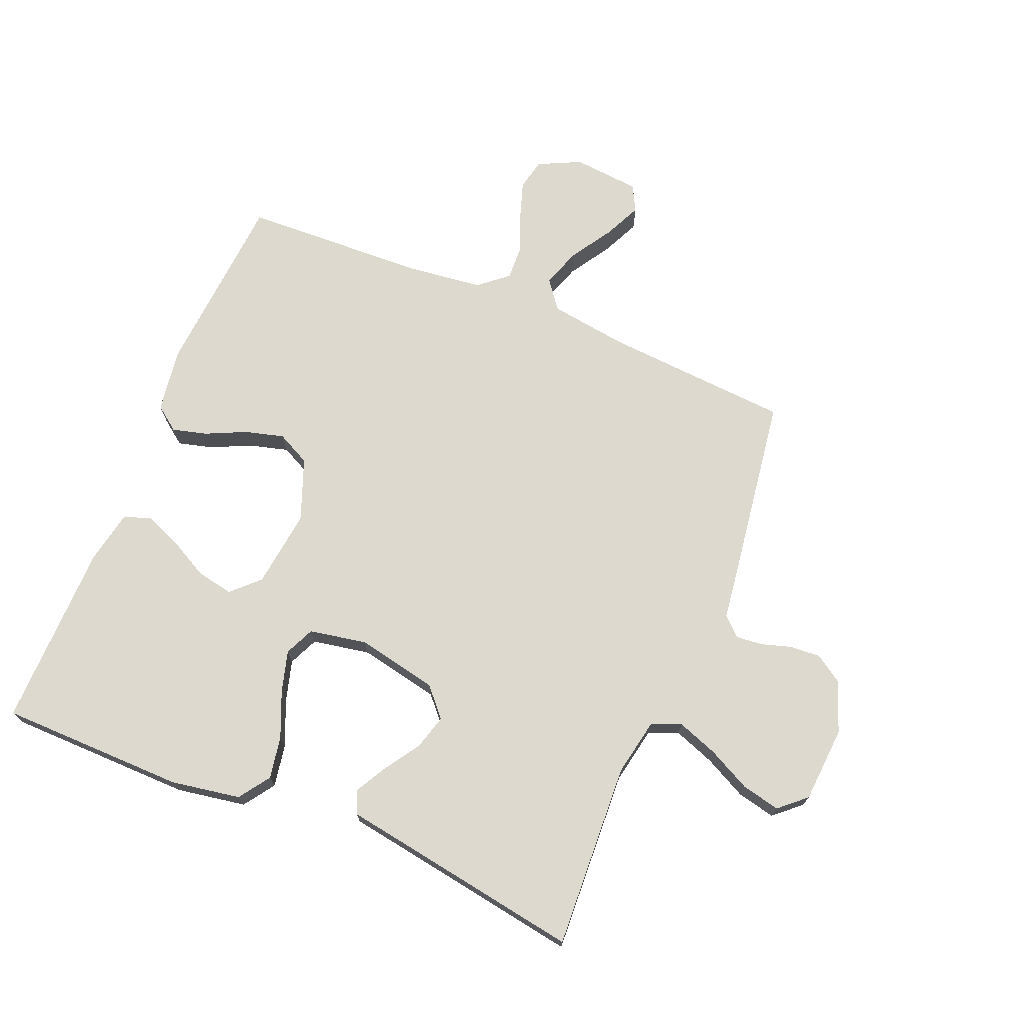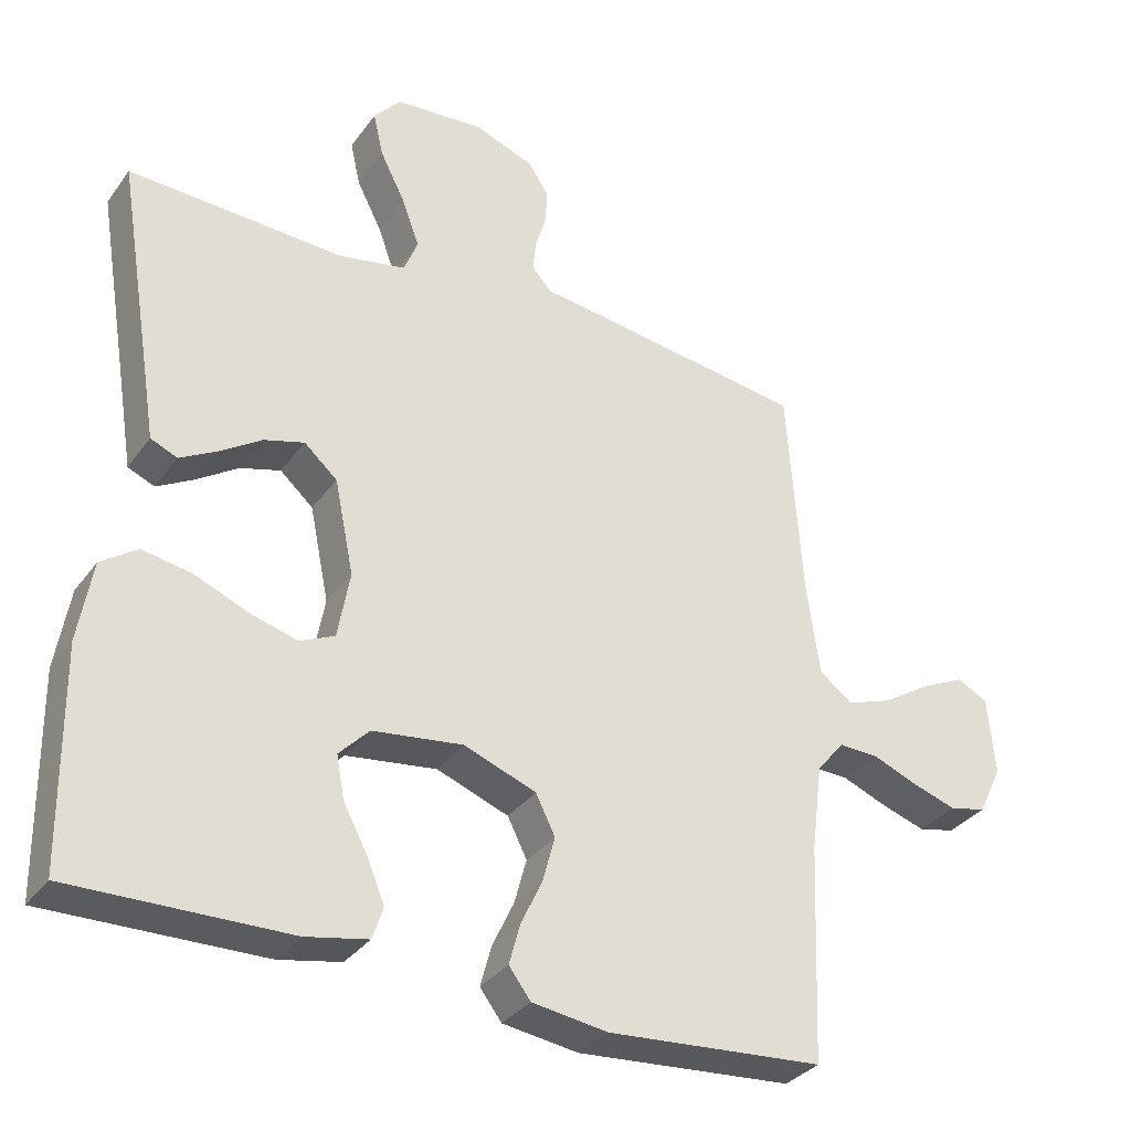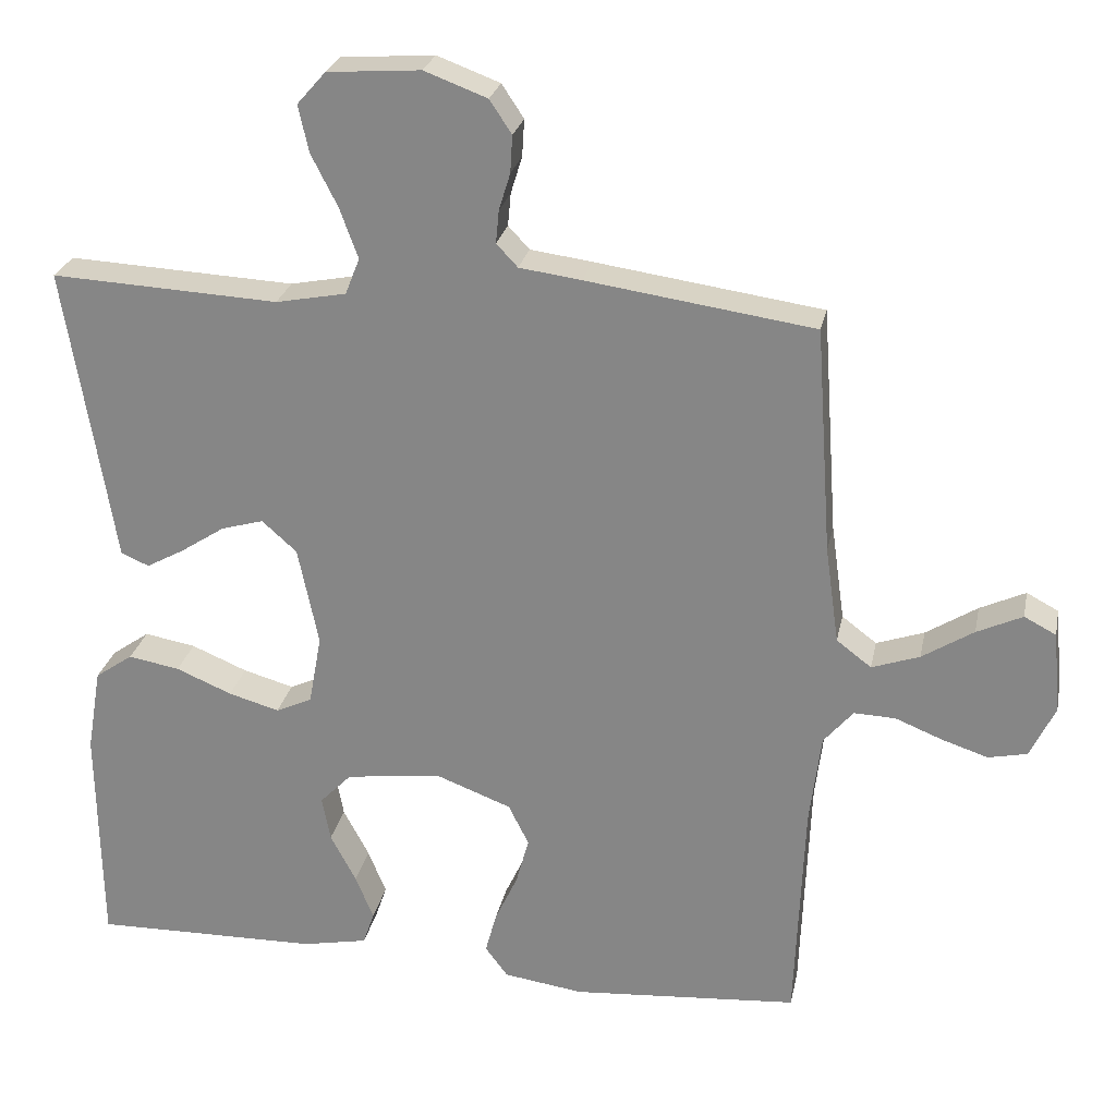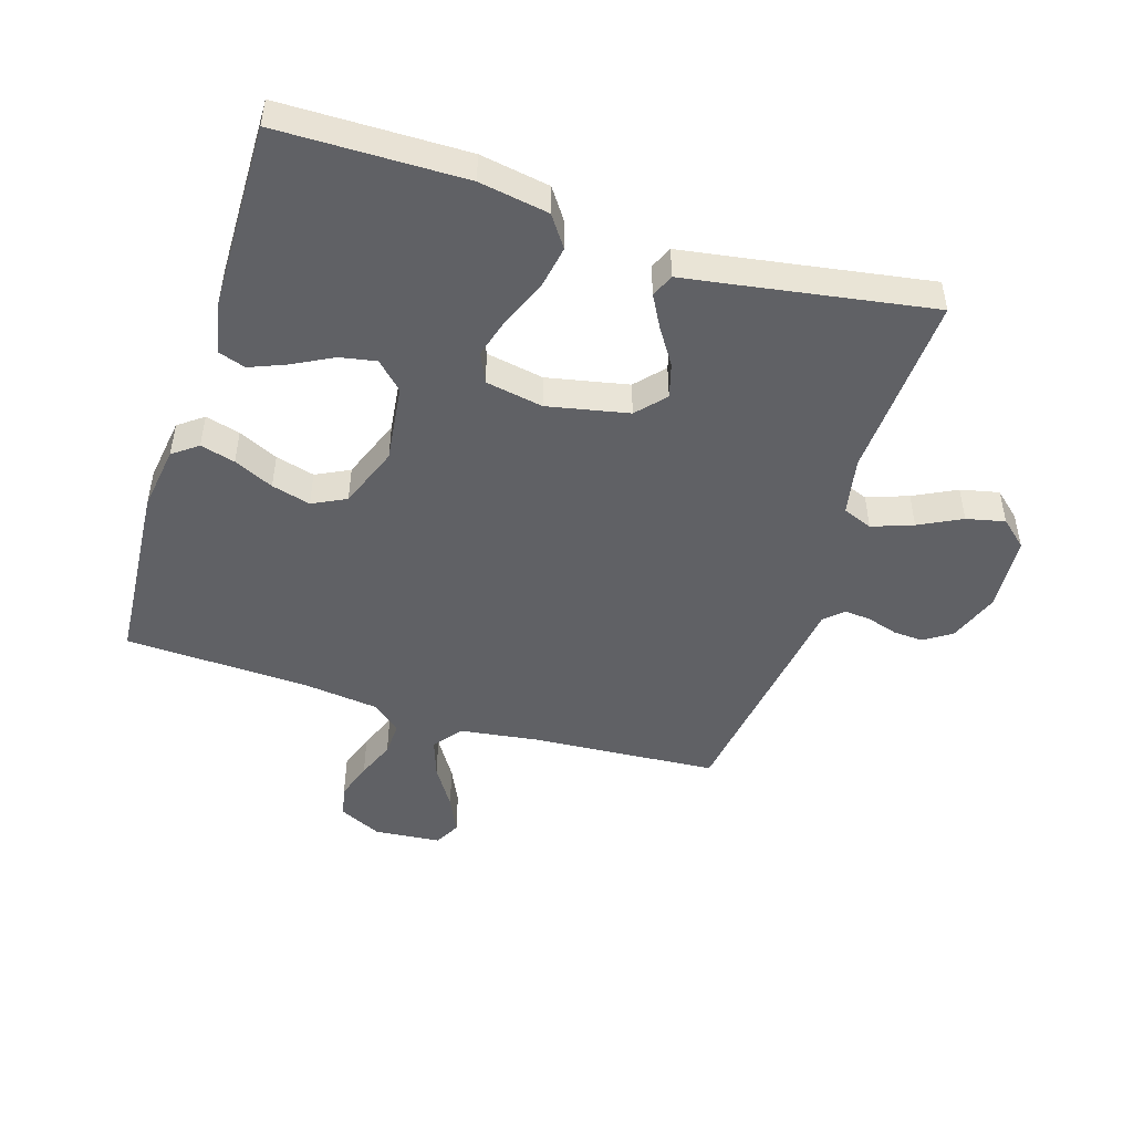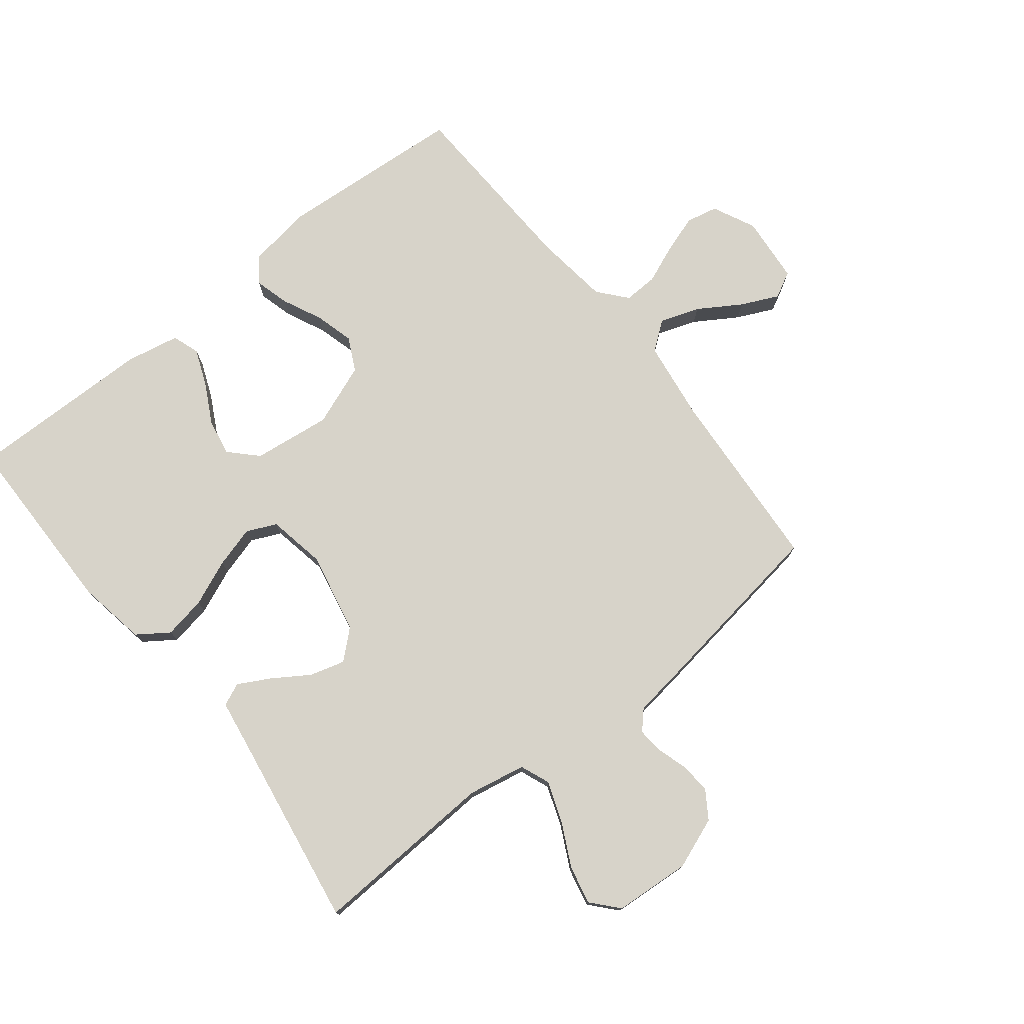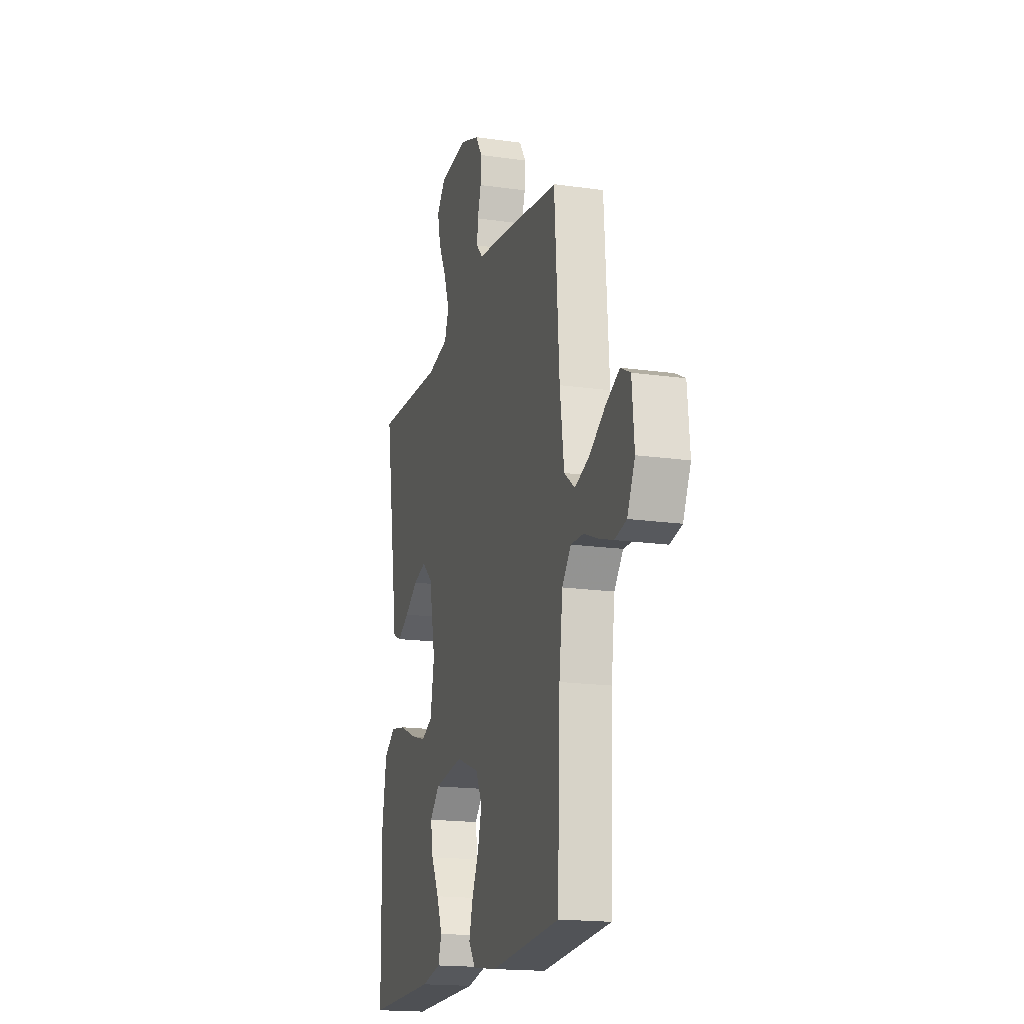
<metadata>
{"format":"obj","ext":"obj","renderer":"f3d","projection":"perspective","resolution":1024,"background":"white","views":[{"elev":71.8,"azim":-67.6,"up":"+Y"},{"elev":-33.0,"azim":-30.2,"up":"+Z"},{"elev":25.6,"azim":11.4,"up":"+Z"},{"elev":-48.1,"azim":-107.5,"up":"+Y"},{"elev":76.2,"azim":-38.5,"up":"+Y"},{"elev":-17.8,"azim":74.4,"up":"+Z"}]}
</metadata>
<code>
v 0.5 0.07 0.5
v 0.521 0.07 0.2
v 0.539 0.07 0.072
v 0.585 0.07 0.037
v 0.648 0.07 0.059
v 0.716 0.07 0.102
v 0.776 0.07 0.13
v 0.818 0.07 0.108
v 0.828 0.07 0
v 0.795 0.07 -0.069
v 0.744 0.07 -0.08
v 0.683 0.07 -0.06
v 0.621 0.07 -0.035
v 0.566 0.07 -0.033
v 0.527 0.07 -0.079
v 0.512 0.07 -0.2
v 0.5 0.07 -0.5
v 0.2 0.07 -0.523
v 0.095 0.07 -0.508
v 0.065 0.07 -0.468
v 0.08 0.07 -0.412
v 0.11 0.07 -0.348
v 0.127 0.07 -0.285
v 0.1 0.07 -0.231
v 0 0.07 -0.193
v -0.126 0.07 -0.209
v -0.168 0.07 -0.252
v -0.157 0.07 -0.311
v -0.123 0.07 -0.375
v -0.099 0.07 -0.434
v -0.114 0.07 -0.478
v -0.2 0.07 -0.495
v -0.5 0.07 -0.5
v -0.504 0.07 -0.2
v -0.485 0.07 -0.088
v -0.435 0.07 -0.053
v -0.367 0.07 -0.065
v -0.293 0.07 -0.096
v -0.226 0.07 -0.115
v -0.178 0.07 -0.093
v -0.161 0.07 0
v -0.188 0.07 0.131
v -0.234 0.07 0.172
v -0.29 0.07 0.156
v -0.348 0.07 0.118
v -0.399 0.07 0.09
v -0.436 0.07 0.106
v -0.451 0.07 0.2
v -0.5 0.07 0.5
v -0.2 0.07 0.485
v -0.107 0.07 0.503
v -0.088 0.07 0.551
v -0.112 0.07 0.617
v -0.147 0.07 0.686
v -0.161 0.07 0.748
v -0.123 0.07 0.791
v 0 0.07 0.8
v 0.083 0.07 0.769
v 0.112 0.07 0.725
v 0.109 0.07 0.676
v 0.094 0.07 0.627
v 0.09 0.07 0.584
v 0.118 0.07 0.554
v 0.2 0.07 0.543
v 0.5 0 0.5
v 0.521 0 0.2
v 0.539 0 0.072
v 0.585 0 0.037
v 0.648 0 0.059
v 0.716 0 0.102
v 0.776 0 0.13
v 0.818 0 0.108
v 0.828 0 0
v 0.795 0 -0.069
v 0.744 0 -0.08
v 0.683 0 -0.06
v 0.621 0 -0.035
v 0.566 0 -0.033
v 0.527 0 -0.079
v 0.512 0 -0.2
v 0.5 0 -0.5
v 0.2 0 -0.523
v 0.095 0 -0.508
v 0.065 0 -0.468
v 0.08 0 -0.412
v 0.11 0 -0.348
v 0.127 0 -0.285
v 0.1 0 -0.231
v 0 0 -0.193
v -0.126 0 -0.209
v -0.168 0 -0.252
v -0.157 0 -0.311
v -0.123 0 -0.375
v -0.099 0 -0.434
v -0.114 0 -0.478
v -0.2 0 -0.495
v -0.5 0 -0.5
v -0.504 0 -0.2
v -0.485 0 -0.088
v -0.435 0 -0.053
v -0.367 0 -0.065
v -0.293 0 -0.096
v -0.226 0 -0.115
v -0.178 0 -0.093
v -0.161 0 0
v -0.188 0 0.131
v -0.234 0 0.172
v -0.29 0 0.156
v -0.348 0 0.118
v -0.399 0 0.09
v -0.436 0 0.106
v -0.451 0 0.2
v -0.5 0 0.5
v -0.2 0 0.485
v -0.107 0 0.503
v -0.088 0 0.551
v -0.112 0 0.617
v -0.147 0 0.686
v -0.161 0 0.748
v -0.123 0 0.791
v 0 0 0.8
v 0.083 0 0.769
v 0.112 0 0.725
v 0.109 0 0.676
v 0.094 0 0.627
v 0.09 0 0.584
v 0.118 0 0.554
v 0.2 0 0.543
f 63 64 1 2
f 59 60 61
f 58 59 61
f 57 58 61
f 56 57 61
f 55 56 61
f 54 55 61
f 53 54 61
f 52 53 61 62
f 51 52 62 63
f 48 49 50
f 48 50 51
f 47 48 51
f 46 47 51
f 45 46 51
f 44 45 51
f 43 44 51 63
f 36 37 38
f 35 36 38
f 34 35 38
f 33 34 38
f 32 33 38
f 31 32 38
f 30 31 38
f 29 30 38
f 28 29 38
f 27 28 38 39
f 26 27 39 40
f 20 21 22
f 19 20 22
f 18 19 22
f 17 18 22
f 16 17 22
f 15 16 22 23
f 14 15 23 24
f 11 12 13
f 10 11 13
f 9 10 13
f 8 9 13
f 7 8 13
f 6 7 13
f 5 6 13
f 4 5 13 14
f 14 24 25
f 4 14 25
f 3 4 25
f 63 2 3
f 43 63 3
f 42 43 3
f 41 42 3 25
f 25 26 40 41
f 66 65 128 127
f 125 124 123
f 125 123 122
f 125 122 121
f 125 121 120
f 125 120 119
f 125 119 118
f 125 118 117
f 126 125 117 116
f 127 126 116 115
f 114 113 112
f 115 114 112
f 115 112 111
f 115 111 110
f 115 110 109
f 115 109 108
f 127 115 108 107
f 102 101 100
f 102 100 99
f 102 99 98
f 102 98 97
f 102 97 96
f 102 96 95
f 102 95 94
f 102 94 93
f 102 93 92
f 103 102 92 91
f 104 103 91 90
f 86 85 84
f 86 84 83
f 86 83 82
f 86 82 81
f 86 81 80
f 87 86 80 79
f 88 87 79 78
f 77 76 75
f 77 75 74
f 77 74 73
f 77 73 72
f 77 72 71
f 77 71 70
f 77 70 69
f 78 77 69 68
f 89 88 78
f 89 78 68
f 89 68 67
f 67 66 127
f 67 127 107
f 67 107 106
f 89 67 106 105
f 105 104 90 89
f 1 65 66 2
f 2 66 67 3
f 3 67 68 4
f 4 68 69 5
f 5 69 70 6
f 6 70 71 7
f 7 71 72 8
f 8 72 73 9
f 9 73 74 10
f 10 74 75 11
f 11 75 76 12
f 12 76 77 13
f 13 77 78 14
f 14 78 79 15
f 15 79 80 16
f 16 80 81 17
f 17 81 82 18
f 18 82 83 19
f 19 83 84 20
f 20 84 85 21
f 21 85 86 22
f 22 86 87 23
f 23 87 88 24
f 24 88 89 25
f 25 89 90 26
f 26 90 91 27
f 27 91 92 28
f 28 92 93 29
f 29 93 94 30
f 30 94 95 31
f 31 95 96 32
f 32 96 97 33
f 33 97 98 34
f 34 98 99 35
f 35 99 100 36
f 36 100 101 37
f 37 101 102 38
f 38 102 103 39
f 39 103 104 40
f 40 104 105 41
f 41 105 106 42
f 42 106 107 43
f 43 107 108 44
f 44 108 109 45
f 45 109 110 46
f 46 110 111 47
f 47 111 112 48
f 48 112 113 49
f 49 113 114 50
f 50 114 115 51
f 51 115 116 52
f 52 116 117 53
f 53 117 118 54
f 54 118 119 55
f 55 119 120 56
f 56 120 121 57
f 57 121 122 58
f 58 122 123 59
f 59 123 124 60
f 60 124 125 61
f 61 125 126 62
f 62 126 127 63
f 63 127 128 64
f 64 128 65 1

</code>
